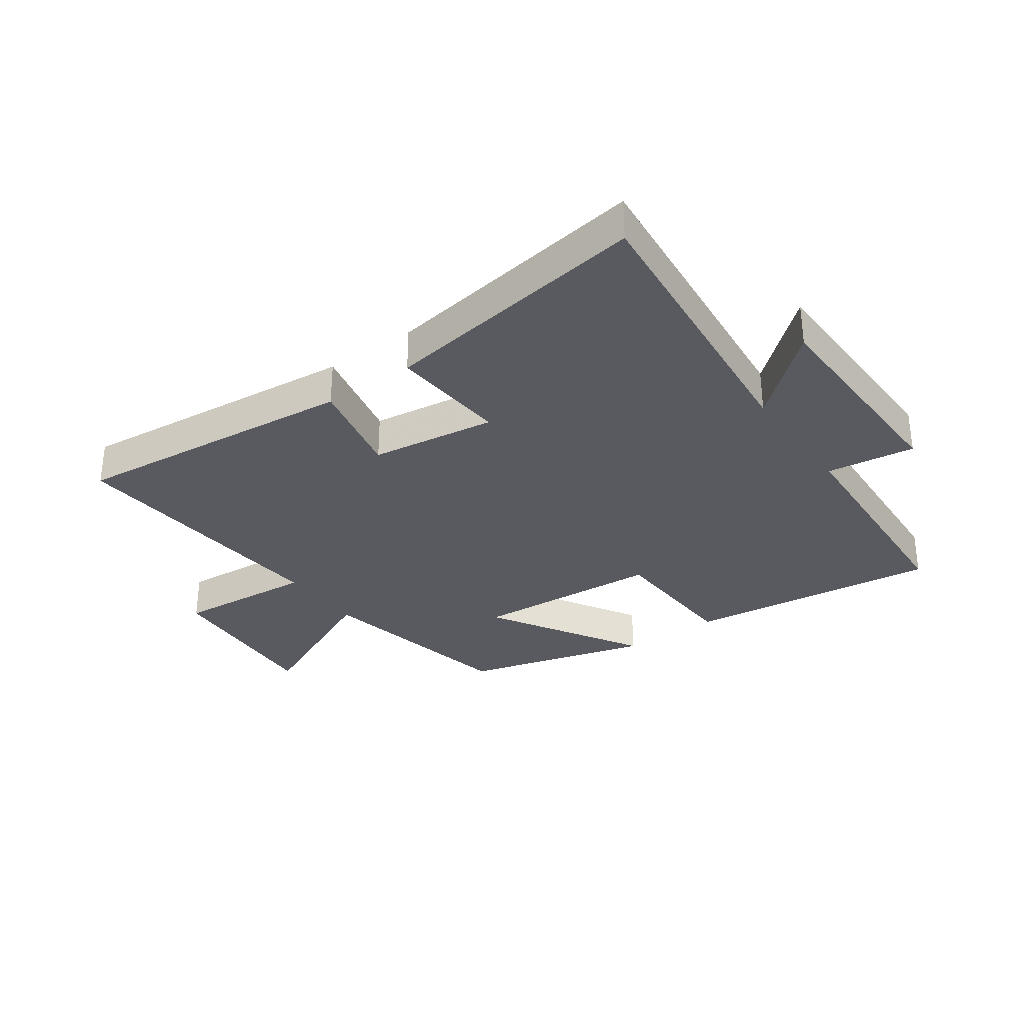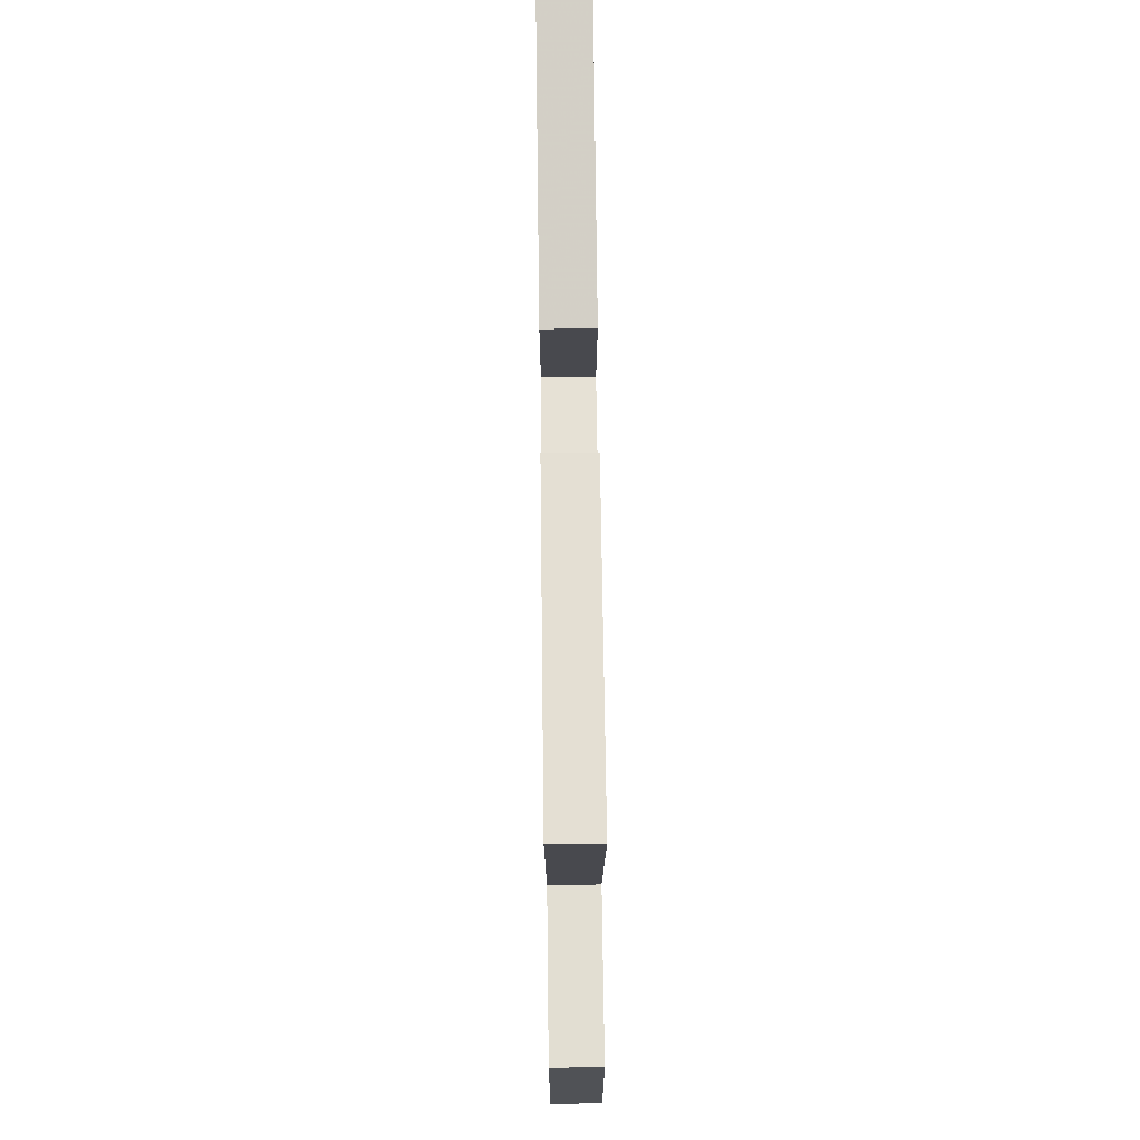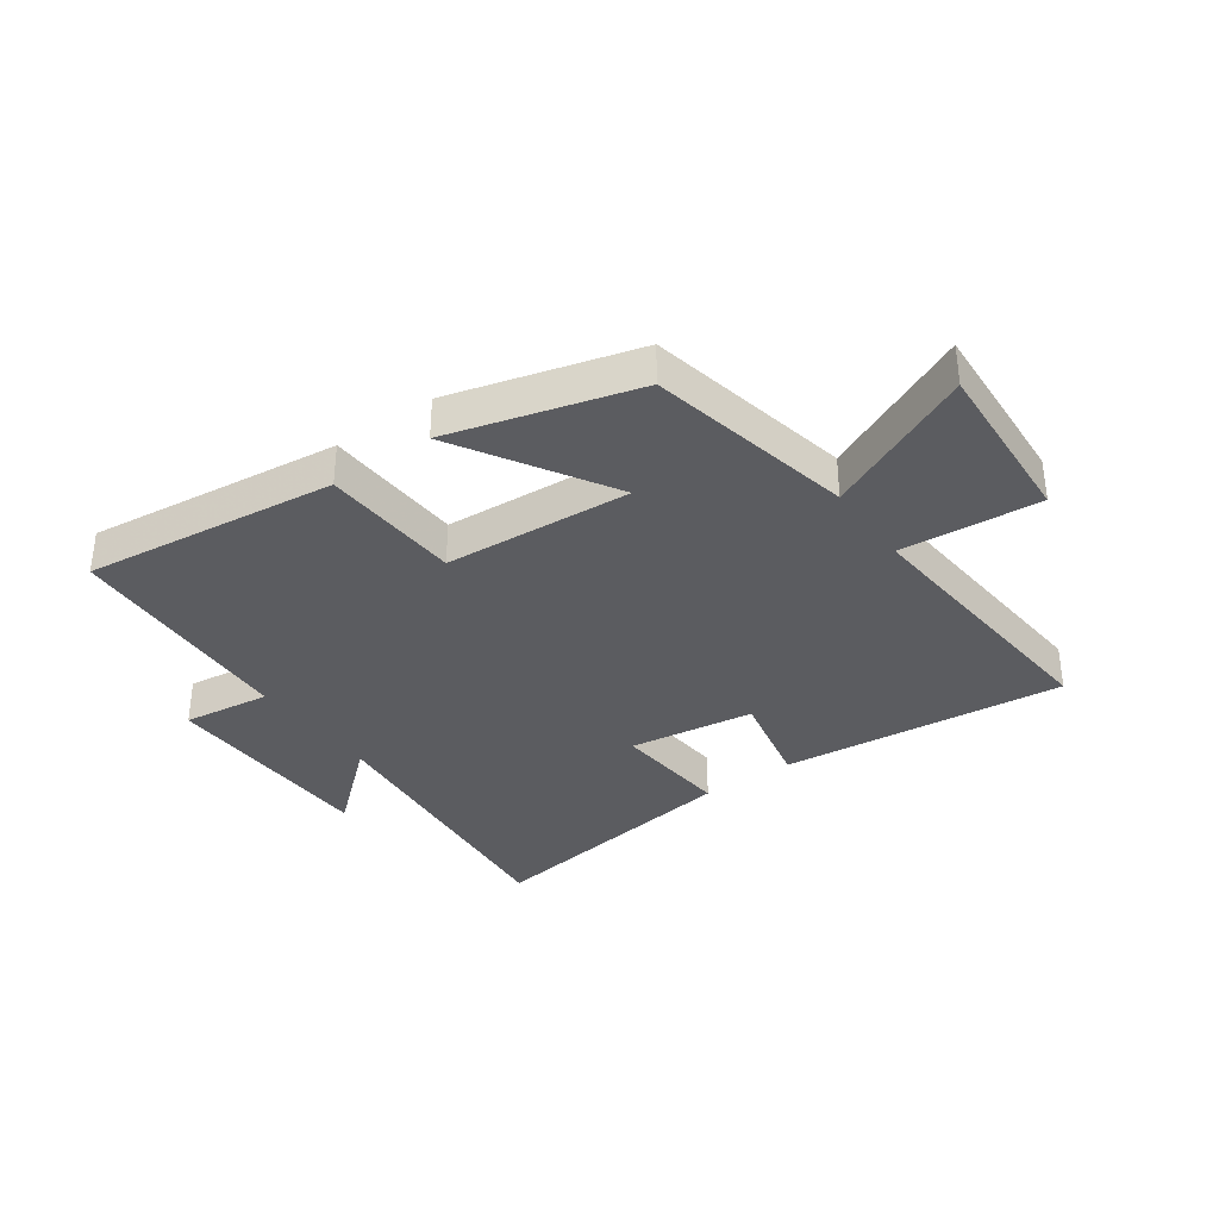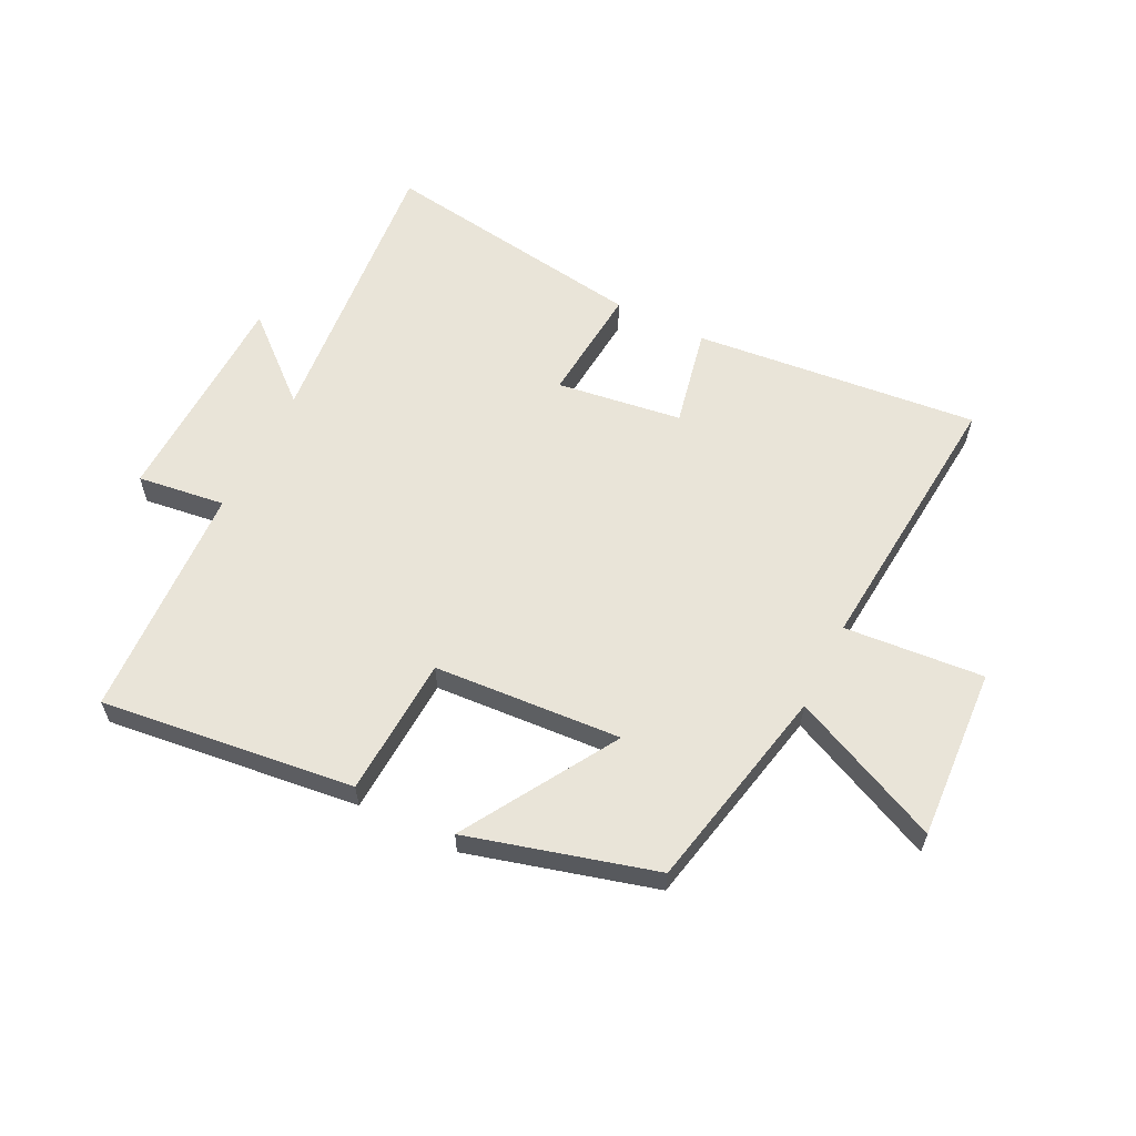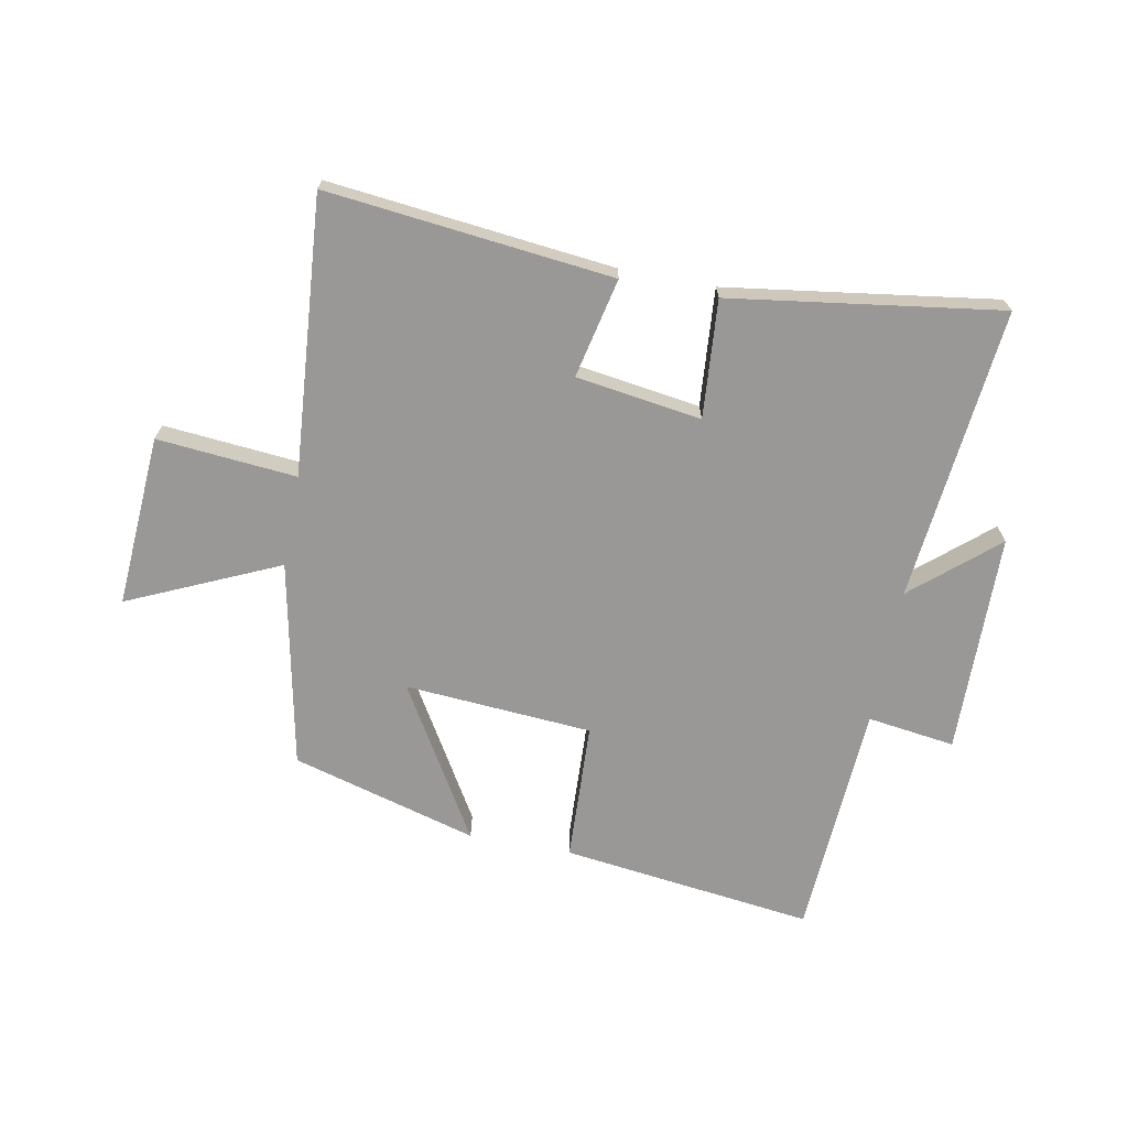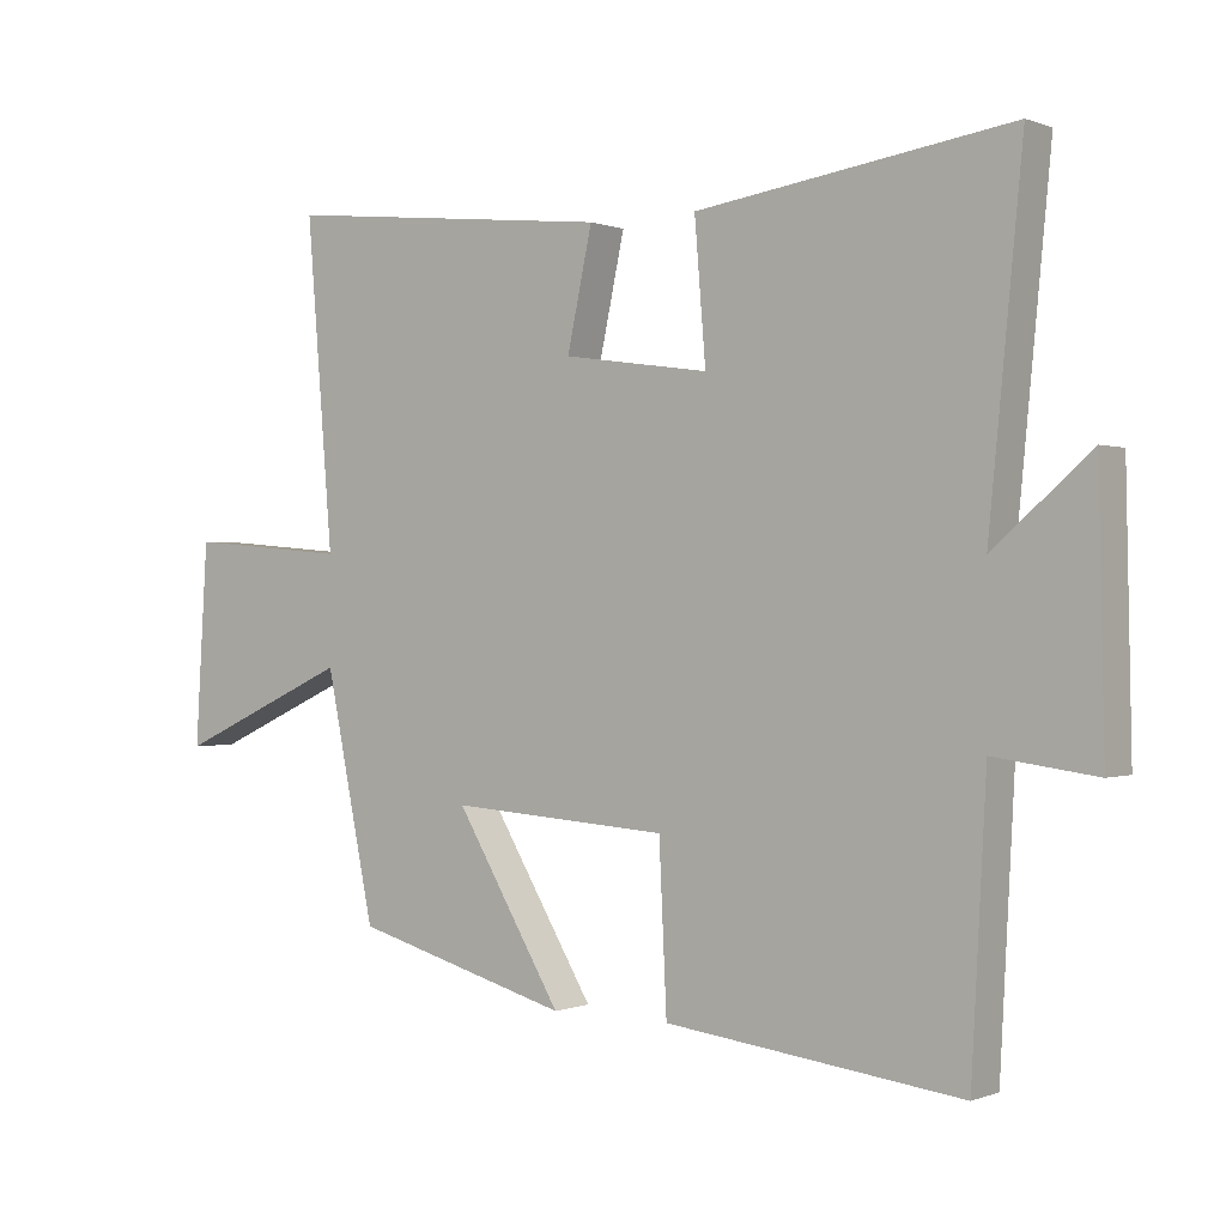
<metadata>
{"format":"obj","ext":"obj","renderer":"f3d","projection":"perspective","resolution":1024,"background":"white","views":[{"elev":-31.9,"azim":35.6,"up":"+Y"},{"elev":72.7,"azim":-90.7,"up":"+Z"},{"elev":-35.2,"azim":-144.4,"up":"+Y"},{"elev":59.9,"azim":-153.3,"up":"+Y"},{"elev":-68.6,"azim":-10.9,"up":"+Y"},{"elev":-0.0,"azim":35.9,"up":"+Z"}]}
</metadata>
<code>
v 0.548 0.07 0.566
v 0.5 0.07 0.074
v 0.639 0.07 0.194
v 0.647 0.07 -0.176
v 0.5 0.07 -0.156
v 0.479 0.07 -0.552
v 0.055 0.07 -0.5
v 0.044 0.07 -0.266
v -0.27 0.07 -0.244
v -0.117 0.07 -0.5
v -0.429 0.07 -0.413
v -0.5 0.07 -0.067
v -0.751 0.07 -0.181
v -0.733 0.07 0.107
v -0.5 0.07 0.087
v -0.538 0.07 0.55
v -0.061 0.07 0.5
v -0.097 0.07 0.333
v 0.113 0.07 0.303
v 0.097 0.07 0.5
v 0.548 0 0.566
v 0.5 0 0.074
v 0.639 0 0.194
v 0.647 0 -0.176
v 0.5 0 -0.156
v 0.479 0 -0.552
v 0.055 0 -0.5
v 0.044 0 -0.266
v -0.27 0 -0.244
v -0.117 0 -0.5
v -0.429 0 -0.413
v -0.5 0 -0.067
v -0.751 0 -0.181
v -0.733 0 0.107
v -0.5 0 0.087
v -0.538 0 0.55
v -0.061 0 0.5
v -0.097 0 0.333
v 0.113 0 0.303
v 0.097 0 0.5
f 19 20 1 2
f 18 19 2
f 15 16 17 18
f 15 18 2
f 12 13 14 15
f 11 12 15
f 10 11 15
f 9 10 15
f 8 9 15 2
f 7 8 2
f 6 7 2
f 5 6 2
f 2 3 4 5
f 22 21 40 39
f 22 39 38
f 38 37 36 35
f 22 38 35
f 35 34 33 32
f 35 32 31
f 35 31 30
f 35 30 29
f 22 35 29 28
f 22 28 27
f 22 27 26
f 22 26 25
f 25 24 23 22
f 1 21 22 2
f 2 22 23 3
f 3 23 24 4
f 4 24 25 5
f 5 25 26 6
f 6 26 27 7
f 7 27 28 8
f 8 28 29 9
f 9 29 30 10
f 10 30 31 11
f 11 31 32 12
f 12 32 33 13
f 13 33 34 14
f 14 34 35 15
f 15 35 36 16
f 16 36 37 17
f 17 37 38 18
f 18 38 39 19
f 19 39 40 20
f 20 40 21 1

</code>
